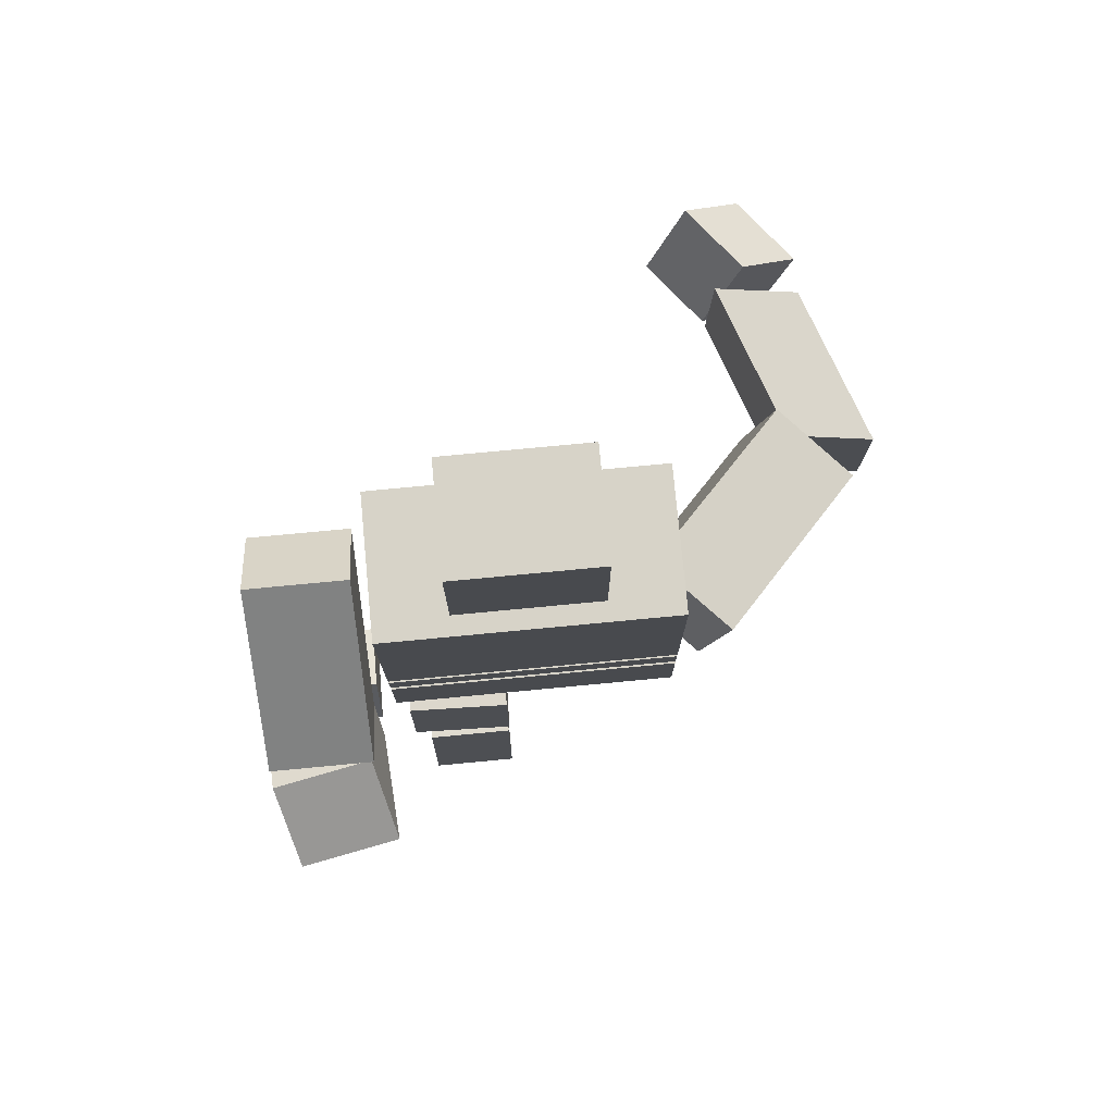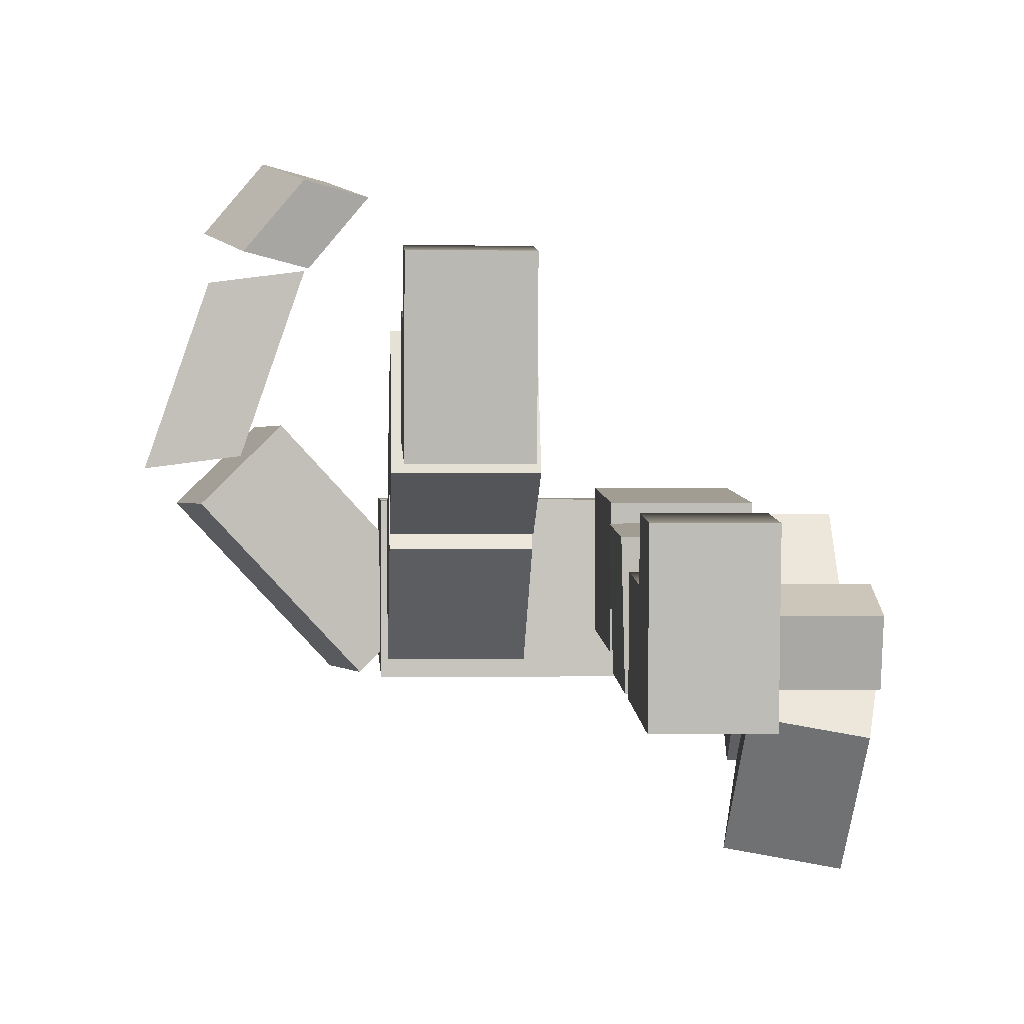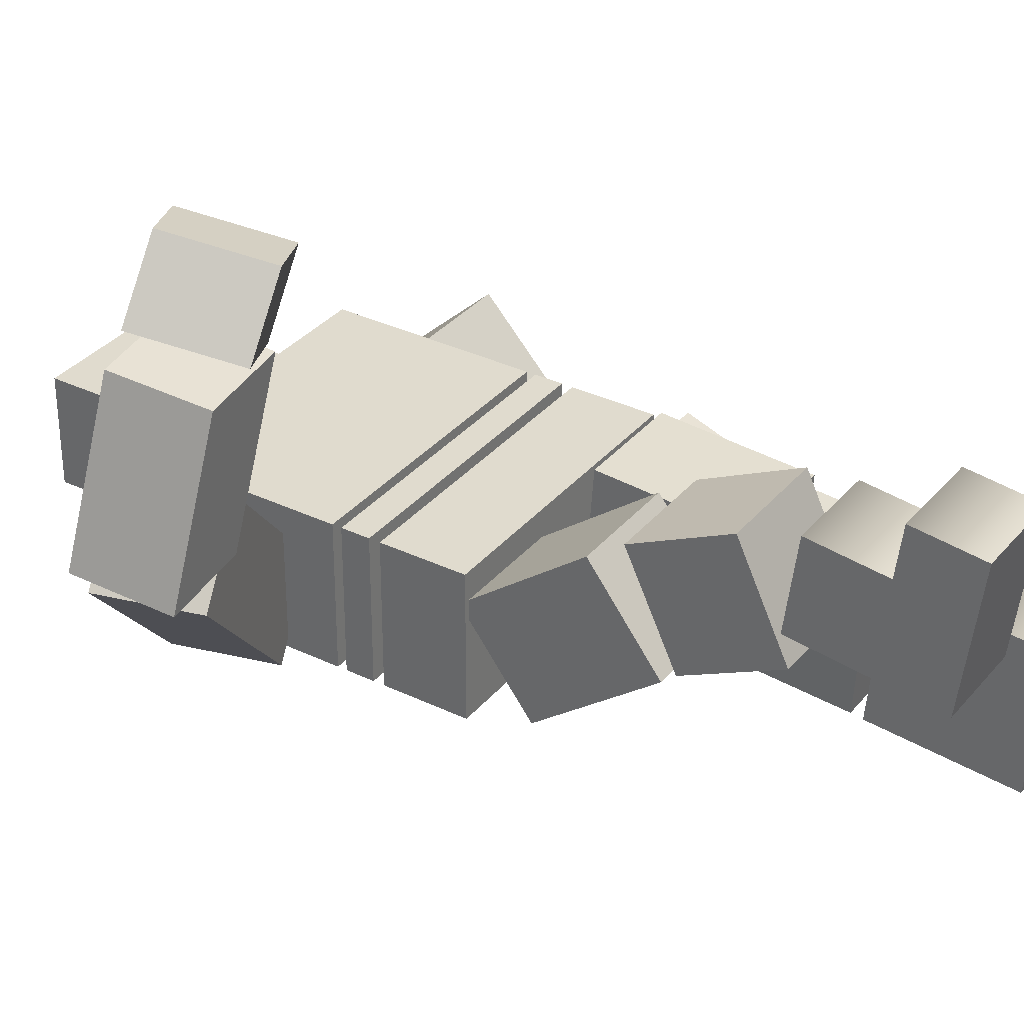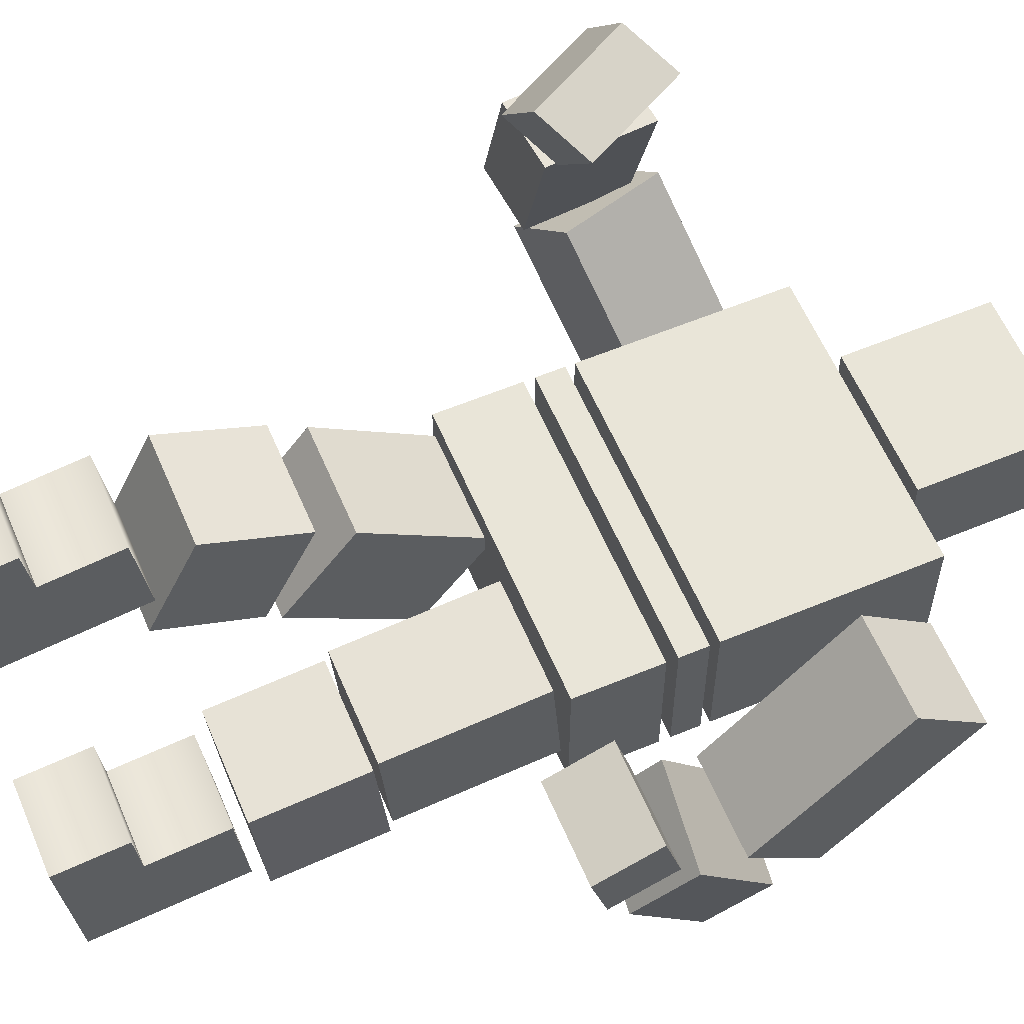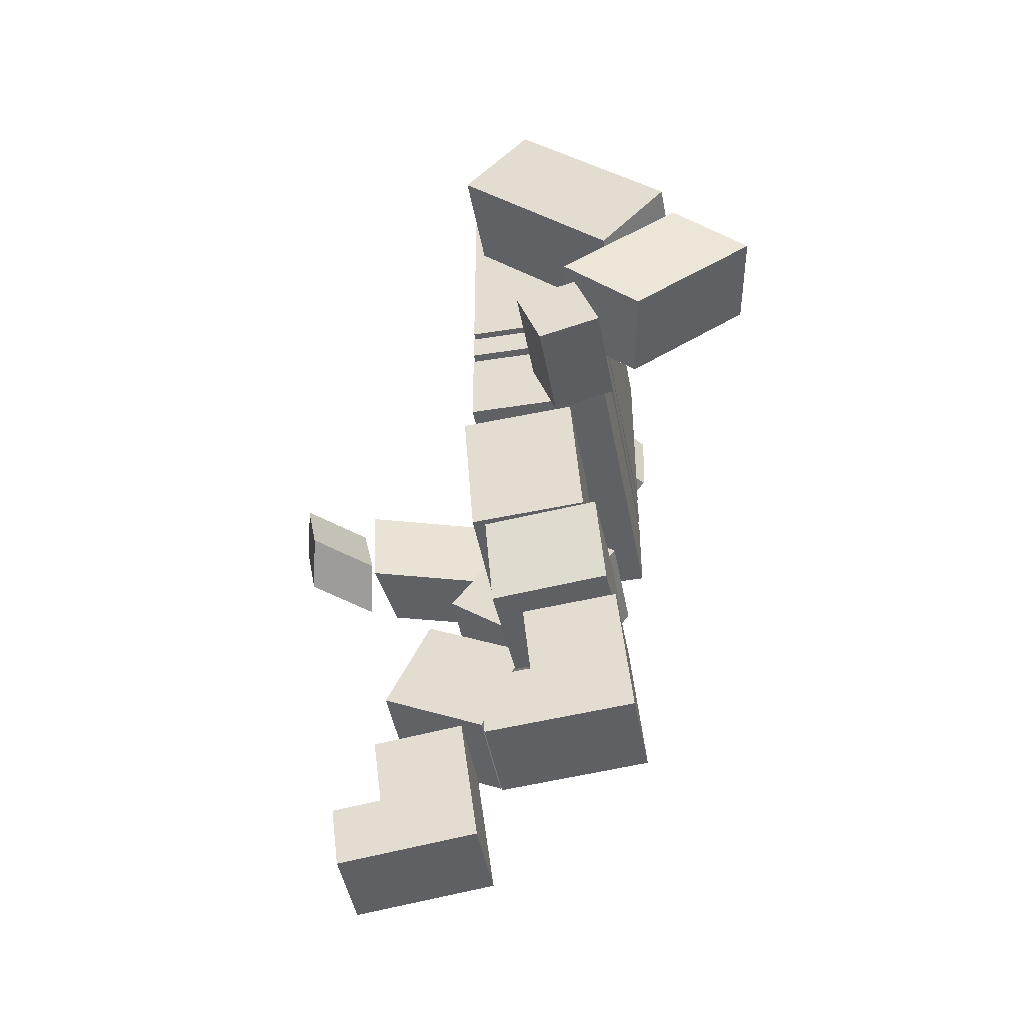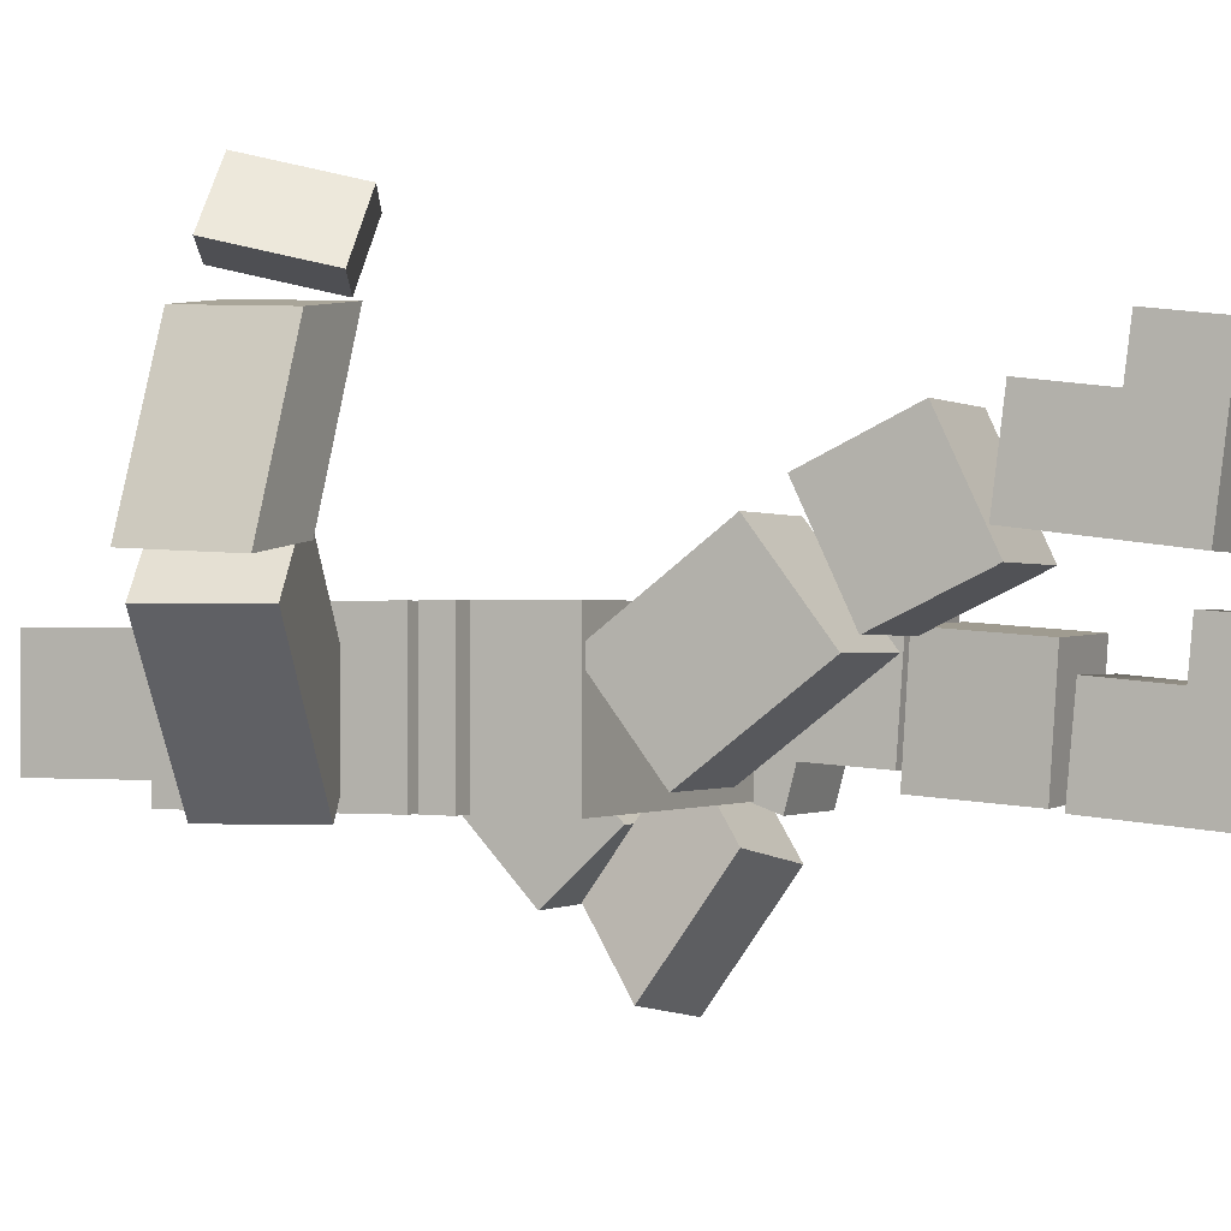
<metadata>
{"format":"obj","ext":"obj","renderer":"f3d","projection":"perspective","resolution":1024,"background":"white","views":[{"elev":77.2,"azim":174.6,"up":"+Y"},{"elev":0.6,"azim":-3.0,"up":"+Z"},{"elev":33.6,"azim":-56.6,"up":"+Z"},{"elev":59.7,"azim":66.9,"up":"+Z"},{"elev":-45.6,"azim":100.4,"up":"+Y"},{"elev":-0.5,"azim":-64.9,"up":"+Z"}]}
</metadata>
<code>
g default
v -0.3005 -0.05913 1.516
v -0.3005 0.06713 0.5241
v -0.3005 0.4549 1.227
v -0.3005 1.059 0.6504
v -0.9235 0.4549 1.227
v -0.9235 1.059 0.6504
v -0.9235 -0.05913 1.516
v -0.9235 0.06713 0.5241
v -0.3005 0.9772 1.294
v -0.9235 0.9772 1.294
v -0.9235 -0.01477 1.168
v -0.3005 -0.01477 1.168
v -0.3005 0.4105 1.576
v -0.9235 0.4105 1.576
g polySurface1 POne1:Mesh
f 3 13 1 12
f 5 3 9 10
f 7 14 5 11
f 12 1 7 11
f 8 6 4 2
f 1 13 14 7
f 9 4 6 10
f 8 2 12 11
f 2 4 9 3 12
f 13 3 5 14
f 5 10 6 8 11
g default
v -0.2234 1.321 1.208
v -0.2234 0.9777 0.4854
v -0.2234 1.986 0.8926
v -0.2234 1.643 0.1698
v -0.9734 1.986 0.8926
v -0.9734 1.643 0.1698
v -0.9734 1.321 1.208
v -0.9734 0.9777 0.4854
g POne1:Mesh polySurface2
f 15 16 18 17
f 17 18 20 19
f 19 20 22 21
f 21 22 16 15
f 16 22 20 18
f 21 15 17 19
g default
v 1.006 2.984 0.3348
v 1.006 2.984 -0.6652
v 1.006 3.561 0.3348
v 1.006 3.561 -0.6652
v -1.006 3.561 0.3348
v -1.006 3.561 -0.6652
v -1.006 2.984 0.3348
v -1.006 2.984 -0.6652
g POne1:Mesh polySurface3
f 23 24 26 25
f 25 26 28 27
f 27 28 30 29
f 29 30 24 23
f 24 30 28 26
f 29 23 25 27
g default
v 0.5 5.395 0.2149
v 0.5 5.395 -0.5482
v 0.5 6.395 0.2149
v 0.5 6.395 -0.5482
v -0.5 6.395 0.2149
v -0.5 6.395 -0.5482
v -0.5 5.395 0.2149
v -0.5 5.395 -0.5482
g POne1:Mesh polySurface4
f 31 32 34 33
f 33 34 36 35
f 35 36 38 37
f 37 38 32 31
f 32 38 36 34
f 37 31 33 35
g default
v 0.9391 1.1 0.1846
v 0.9641 1.161 -0.6126
v 0.9413 1.834 0.241
v 0.9663 1.895 -0.5563
v 0.1917 1.838 0.2178
v 0.2167 1.899 -0.5795
v 0.1894 1.104 0.1614
v 0.2144 1.165 -0.6358
g POne1:Mesh polySurface5
f 39 40 42 41
f 41 42 44 43
f 43 44 46 45
f 45 46 40 39
f 40 46 44 42
f 45 39 41 43
g default
v -0.2234 2.219 0.7266
v -0.2234 1.734 0.0898
v -0.2234 3.047 0.09647
v -0.2234 2.563 -0.5403
v -0.9734 3.047 0.09647
v -0.9734 2.563 -0.5403
v -0.9734 2.219 0.7266
v -0.9734 1.734 0.0898
g POne1:Mesh polySurface6
f 47 48 50 49
f 49 50 52 51
f 51 52 54 53
f 53 54 48 47
f 48 54 52 50
f 53 47 49 51
g default
v 1.006 3.635 0.3348
v 1.006 3.635 -0.6652
v 1.006 3.828 0.3348
v 1.006 3.828 -0.6652
v -1.006 3.828 0.3348
v -1.006 3.828 -0.6652
v -1.006 3.635 0.3348
v -1.006 3.635 -0.6652
g POne1:Mesh polySurface7
f 55 56 58 57
f 57 58 60 59
f 59 60 62 61
f 61 62 56 55
f 56 62 60 58
f 61 55 57 59
g default
v 0.8463 0.001261 0.2473
v 0.8463 0.09275 -0.7485
v 0.8463 0.5049 -0.05926
v 0.8463 1.089 -0.657
v 0.2234 0.5049 -0.05926
v 0.2234 1.089 -0.657
v 0.2234 0.001261 0.2473
v 0.2234 0.09275 -0.7485
v 0.8463 1.029 -0.01109
v 0.2234 1.029 -0.01109
v 0.2234 0.0334 -0.1026
v 0.8463 0.0334 -0.1026
v 0.8463 0.4727 0.2906
v 0.2234 0.4727 0.2906
v 0.2234 0.5642 -0.7052
v 0.8463 0.5642 -0.7052
g POne1:Mesh polySurface8
f 65 75 63 74
f 65 71 72 67
f 69 76 67 73
f 74 63 69 73
f 78 64 70 77
f 63 75 76 69
f 72 71 66 68
f 67 77 70 73
f 70 64 74 73
f 64 78 65 74
f 76 75 65 67
f 67 72 68 77
f 68 66 78 77
f 71 65 78 66
g default
v 1.823 3.76 -0.8045
v 1.823 4.26 -1.264
v 1.823 4.719 0.239
v 1.823 5.219 -0.2207
v 1.121 4.719 0.239
v 1.121 5.219 -0.2207
v 1.121 3.76 -0.8045
v 1.121 4.26 -1.264
g POne1:Mesh polySurface9
f 79 80 82 81
f 81 82 84 83
f 83 84 86 85
f 85 86 80 79
f 80 86 84 82
f 85 79 81 83
g default
v -1.597 4.086 0.7793
v -2.07 3.955 0.3097
v -0.6528 4.347 -0.2449
v -1.126 4.216 -0.7144
v -0.8397 5.024 -0.2449
v -1.313 4.893 -0.7144
v -1.784 4.763 0.7793
v -2.257 4.632 0.3097
g POne1:Mesh polySurface10
f 87 88 90 89
f 89 90 92 91
f 91 92 94 93
f 93 94 88 87
f 88 94 92 90
f 93 87 89 91
g default
v -1.454 3.879 1.694
v -2.02 3.859 1.62
v -1.835 3.917 0.5939
v -2.401 3.898 0.5203
v -1.863 4.618 0.6284
v -2.43 4.598 0.5547
v -1.482 4.579 1.728
v -2.049 4.56 1.655
g POne1:Mesh polySurface11
f 95 96 98 97
f 97 98 100 99
f 99 100 102 101
f 101 102 96 95
f 96 102 100 98
f 101 95 97 99
g default
v 0.9529 1.861 0.3305
v 0.9529 1.917 -0.4676
v 0.9529 2.9 0.4034
v 0.9529 2.956 -0.3947
v 0.2029 2.9 0.4034
v 0.2029 2.956 -0.3947
v 0.2029 1.861 0.3305
v 0.2029 1.917 -0.4676
g POne1:Mesh polySurface12
f 103 104 106 105
f 105 106 108 107
f 107 108 110 109
f 109 110 104 103
f 104 110 108 106
f 109 103 105 107
g default
v 1.006 3.89 0.3348
v 1.006 3.89 -0.6652
v 1.006 5.29 0.3348
v 1.006 5.29 -0.6652
v -1.006 5.29 0.3348
v -1.006 5.29 -0.6652
v -1.006 3.89 0.3348
v -1.006 3.89 -0.6652
g POne1:Mesh polySurface13
f 111 112 114 113
f 113 114 116 115
f 115 116 118 117
f 117 118 112 111
f 112 118 116 114
f 117 111 113 115
g default
v 1.919 3.397 -0.5166
v 1.791 3.033 -1.028
v 1.84 3.955 -1.338
v 1.713 3.591 -1.849
v 1.152 4.022 -1.217
v 1.025 3.658 -1.728
v 1.231 3.464 -0.3959
v 1.103 3.1 -0.9075
g POne1:Mesh polySurface14
f 119 120 122 121
f 121 122 124 123
f 123 124 126 125
f 125 126 120 119
f 120 126 124 122
f 125 119 121 123
g default
v -1.074 3.987 2.142
v -1.454 3.809 2.23
v -1.431 3.944 1.713
v -1.811 3.765 1.801
v -1.693 4.577 1.867
v -2.073 4.398 1.955
v -1.336 4.62 2.296
v -1.716 4.441 2.384
g POne1:Mesh polySurface15
f 127 128 130 129
f 129 130 132 131
f 131 132 134 133
f 133 134 128 127
f 128 134 132 130
f 133 127 129 131
g default
v 1.823 3.21 -0.1492
v 1.823 2.758 -0.3143
v 1.823 3.323 -0.5763
v 1.823 2.871 -0.7413
v 1.121 3.323 -0.5763
v 1.121 2.871 -0.7413
v 1.121 3.21 -0.1492
v 1.121 2.758 -0.3143
g POne1:Mesh polySurface16
f 135 136 138 137
f 137 138 140 139
f 139 140 142 141
f 141 142 136 135
f 136 142 140 138
f 141 135 137 139

</code>
